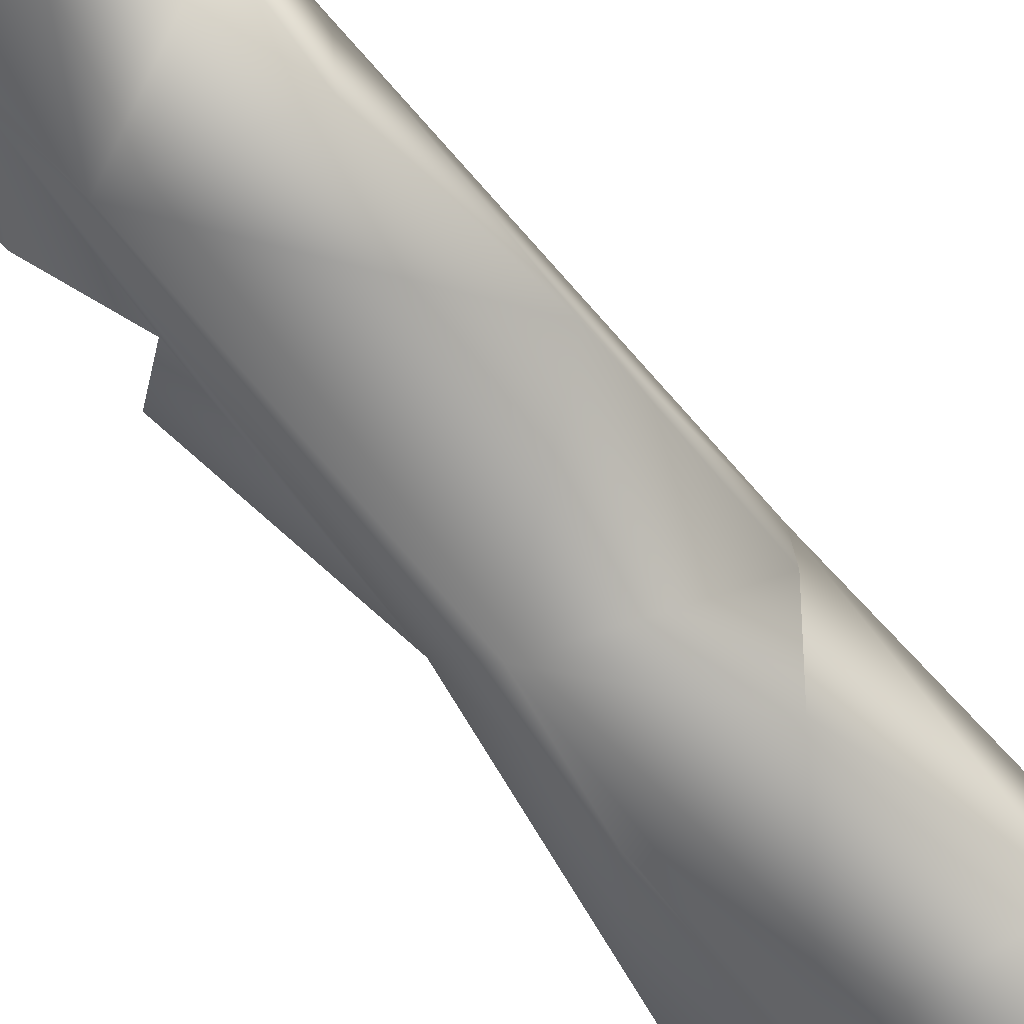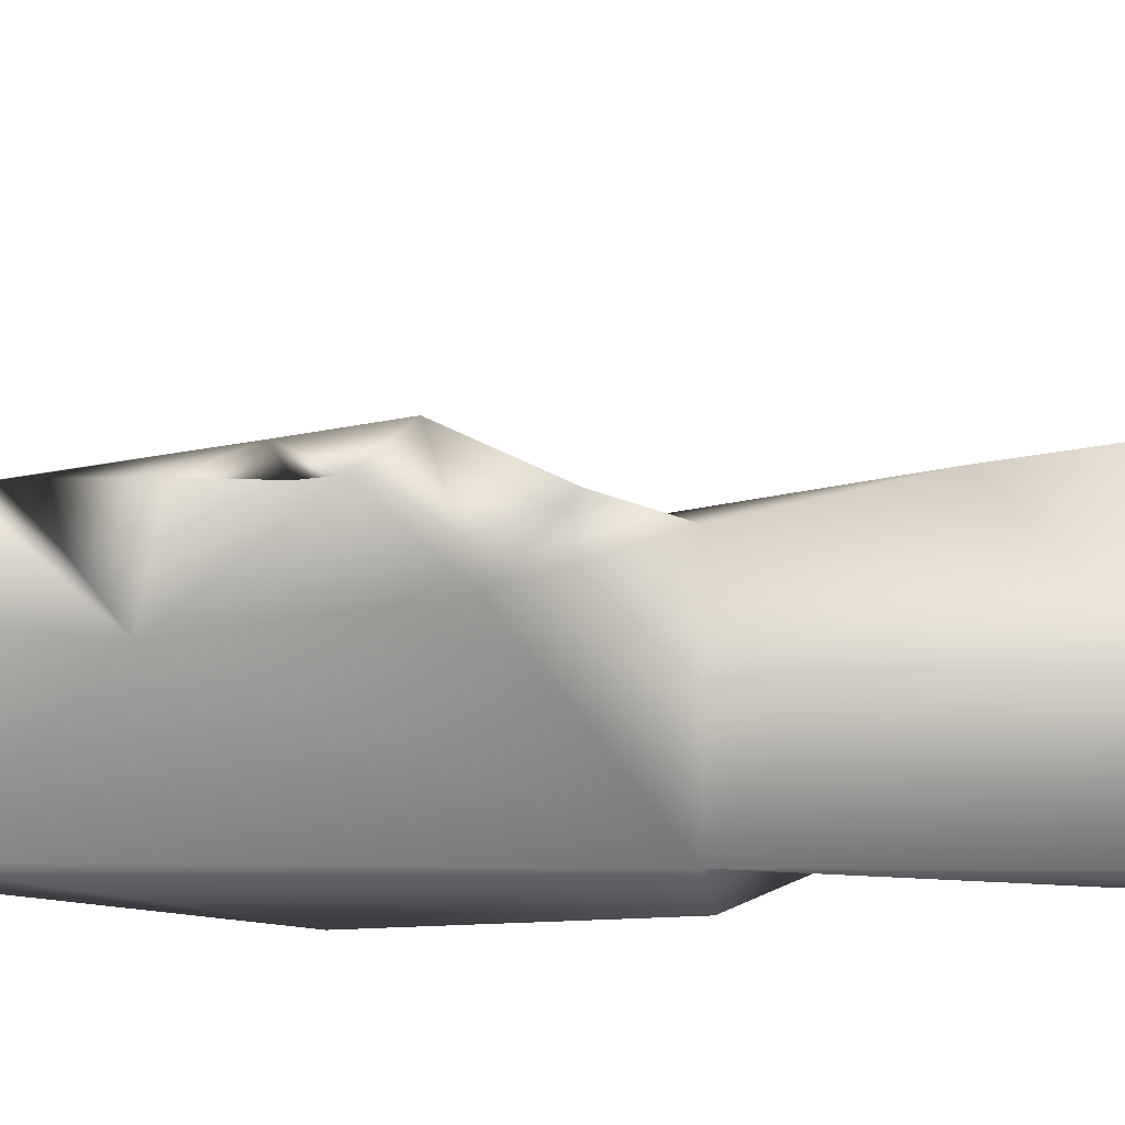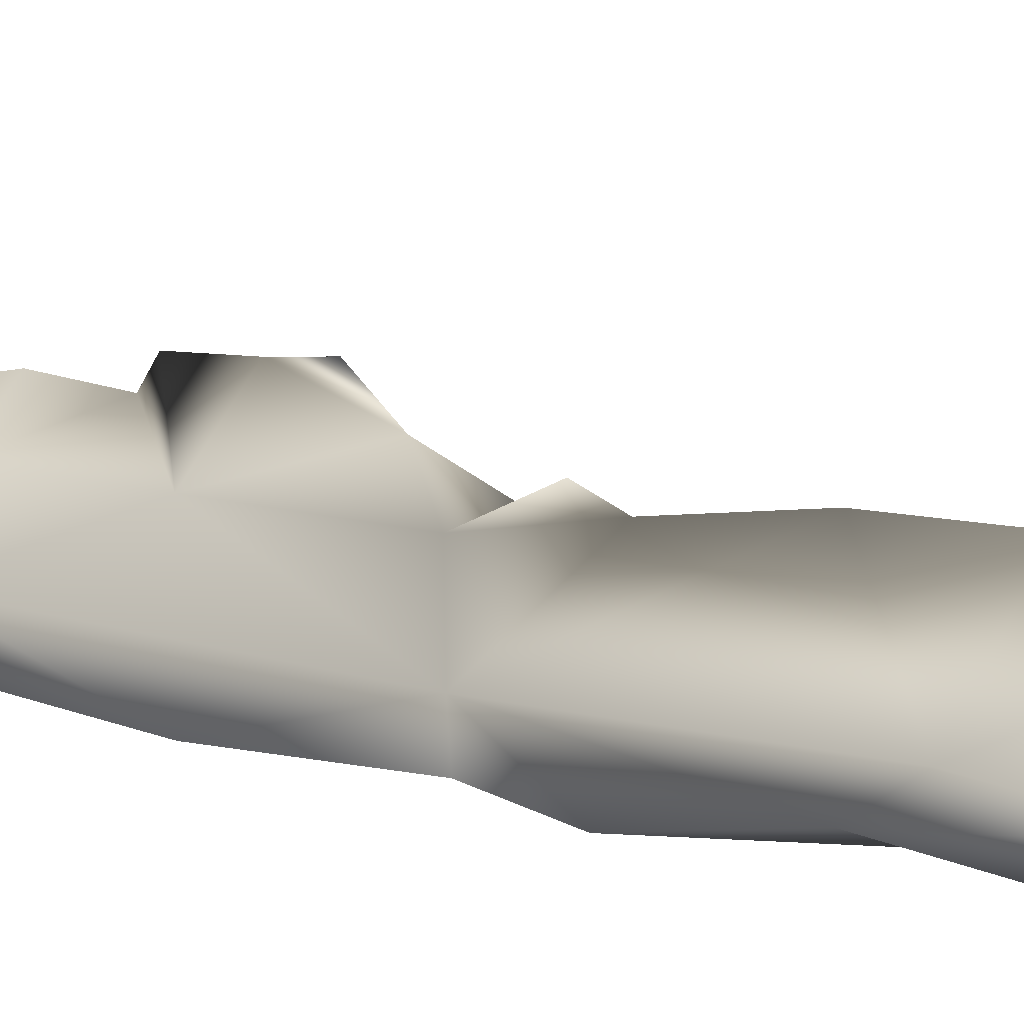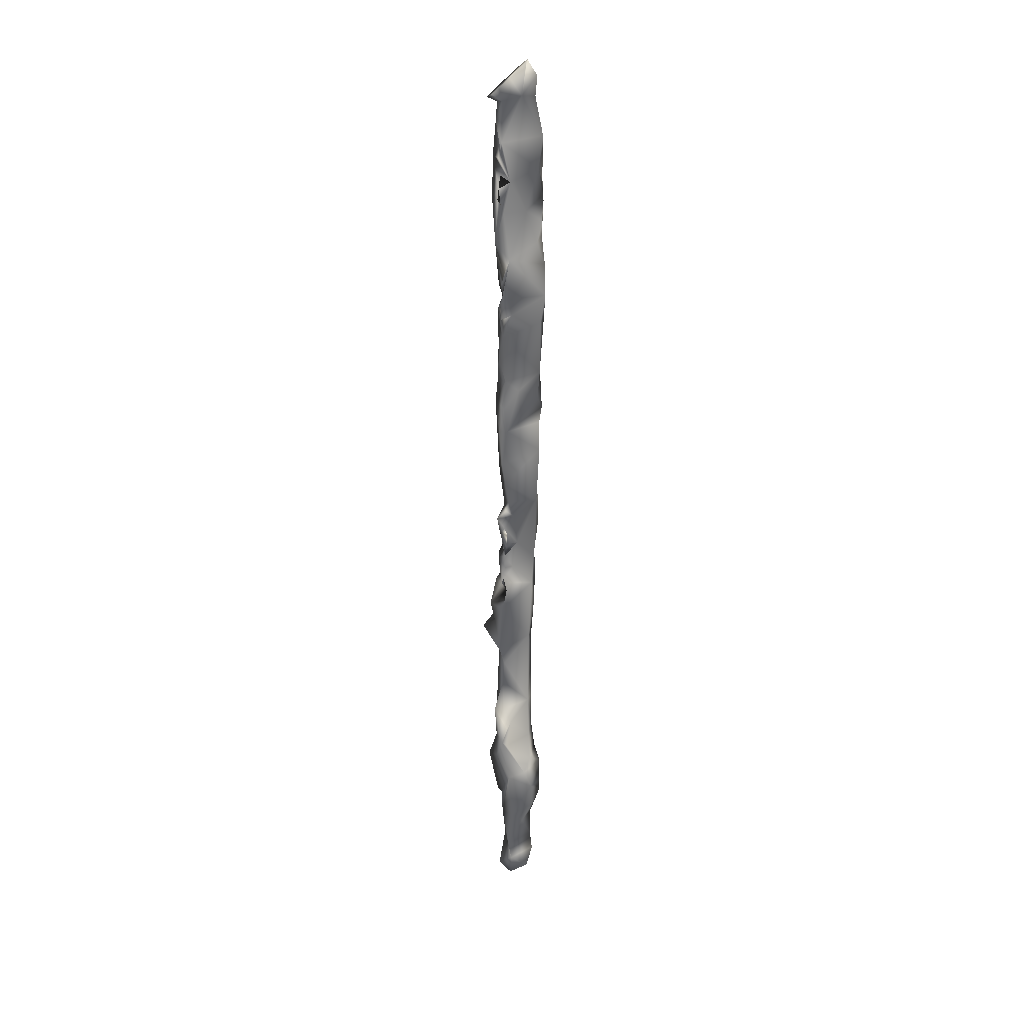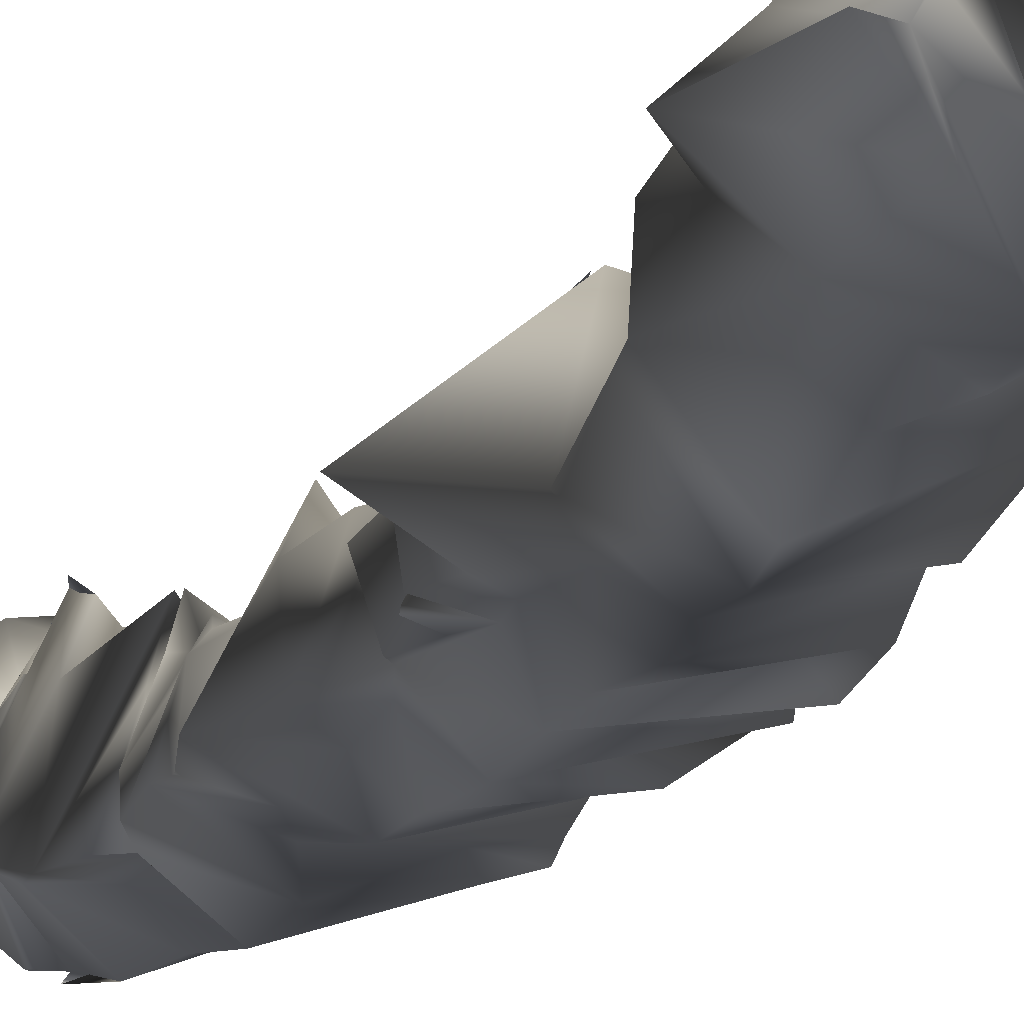
<metadata>
{"format":"obj","ext":"obj","renderer":"f3d","projection":"perspective","resolution":1024,"background":"white","views":[{"elev":-61.4,"azim":-143.2,"up":"+Y"},{"elev":62.0,"azim":-92.0,"up":"+Y"},{"elev":11.5,"azim":-51.3,"up":"+Y"},{"elev":28.2,"azim":-168.8,"up":"+Z"},{"elev":-3.7,"azim":173.6,"up":"+Y"}]}
</metadata>
<code>
o FL_Tibia_R_Textured_mesh_1.011
v -0.02555 -0.004828 -0.1967
v -0.02795 -0.02413 -0.1738
v -0.03233 -0.02689 0.3152
v -0.03433 -0.02243 0.3992
v -0.01651 -0.01646 -0.208
v 0.01748 -0.01529 -0.01781
v 0.03693 -0.007095 0.5226
v 0.005583 -0.007082 -0.4734
v 0.008673 -0.01633 -0.3991
v 0.01316 -0.02767 0.6373
v 0.01637 -0.03423 0.5466
v -0.02646 -0.02418 0.5596
v 0.008779 0.02767 -0.09545
v 0.011 0.02528 -0.1119
v -0.02773 -0.007308 -0.1467
v -0.03183 -0.02234 -0.09287
v -0.02287 0.01183 -0.4194
v 0.01756 0.007822 -0.7108
v -0.01726 -0.01968 0.6459
v 0.02527 0.0414 -0.5202
v 0.01316 -0.02589 -0.229
v 0.01869 0.01589 0.0276
v 0.006412 -0.02993 0.1147
v 0.00464 -0.03358 0.2416
v -0.02052 -0.02485 0.232
v 0.008993 0.0343 -0.1943
v 0.007139 0.02998 -0.7202
v 0.01641 0.03425 -0.6475
v 0.01378 0.01375 -0.05731
v 0.03168 0.0247 -0.4373
v -0.01825 -0.026 0.05282
v 0.007804 -0.02935 -0.0586
v -0.03224 -0.02082 -0.04165
v -0.03457 -0.01137 0.09422
v 0.02178 -0.01243 -0.0583
v -0.03511 0.01366 -0.5096
v -0.04497 0.01732 -0.5378
v -0.04081 0.01607 -0.5683
v 0.01094 0.01225 0.3056
v -0.003363 -0.000117 -0.5565
v -0.002837 -0.004892 -0.5107
v -0.03138 -0.008757 -0.04338
v -0.03476 -0.02089 0.4864
v 0.006246 -0.03424 0.4185
v 0.01833 -0.01182 -0.2763
v 0.01185 0.01384 0.08397
v -0.02128 -0.02842 -0.02521
v -0.0376 -0.01694 0.1181
v -0.03334 -0.02435 0.2053
v -0.03591 -0.00465 0.1831
v -0.03923 0.02044 -0.6199
v -0.01081 0.004394 -0.5946
v -0.02869 0.007415 0.6167
v 0.02275 0.02017 0.5483
v -0.03722 0.05392 -0.5694
v 0.01054 -0.0358 0.4941
v 0.02949 -0.02019 0.4702
v 0.03145 -0.009744 -0.1579
v 0.006235 -0.008577 -0.741
v -0.03056 0.006932 -0.7405
v -0.02552 0.05599 -0.541
v 0.02916 0.008413 0.5785
v 0.03263 0.006941 -0.437
v -0.03387 -0.01947 0.1763
v 0.01856 0.02066 -0.2387
v -0.02892 0.01652 -0.6998
v -0.02983 0.02528 -0.6456
v -0.025 -0.02052 -0.1418
v -0.03291 0.002471 0.5092
v -0.03233 0.01211 0.6477
v 0.02185 0.005809 0.3267
v 0.01515 0.02295 0.3483
v -0.02618 -0.01986 -0.2475
v 0.03102 -0.01559 0.2234
v 0.03306 -0.01717 0.1593
v 0.008101 -0.01487 -0.775
v -0.0412 -0.01166 0.3571
v -0.03627 -0.02376 0.452
v 0.03072 -0.0148 0.009112
v 0.01993 -0.02413 0.3821
v -0.0125 0.02547 0.6208
v 0.007851 -0.03831 0.2993
v 0.01806 0.02331 -0.3808
v 0.02995 0.005836 -0.397
v 0.02052 0.03151 0.484
v 0.01983 -0.02207 0.3092
v -0.01149 0.007066 -0.6403
v -0.0264 -0.002412 -0.4165
v -0.02873 0.009758 -0.4689
v 0.04216 0.004691 -0.2385
v 0.01786 0.03565 -0.6203
v 0.01912 0.03177 -0.6039
v 0.001283 0.03553 -0.7465
v 0.01069 -0.02159 -0.3239
v 0.01478 0.01077 0.1689
v -0.001086 0.000461 -0.6892
v 0.0106 -0.02708 -0.1523
v -0.03895 -0.000206 0.5575
v 0.01671 0.009884 -0.5013
v 0.02376 0.01139 -0.0987
v 0.03072 0.003827 -0.07832
v 0.02899 -0.000497 0.604
v 0.01865 0.02802 0.5429
v 0.01445 0.01556 -0.007244
v 0.01556 0.003237 -0.4565
v -0.0185 -0.02263 0.6137
v 0.01638 -0.01847 0.05968
v -0.03576 -0.01596 0.5353
v 0.01093 0.01716 -0.5847
v 0.05598 9.1e-05 -0.2871
v 0.03304 -0.01142 -0.2564
v 0.00951 0.01059 -0.04194
v -0.02357 -0.01431 -0.3329
v -0.03626 -0.006308 0.04789
v 0.02502 0.02261 -0.7691
v -0.02332 -0.0123 -0.3029
v 0.03564 -0.01288 0.1242
v 0.01596 0.01565 -0.14
v 0.007254 0.0151 0.369
v -0.03782 -0.02643 0.2642
v -0.02998 -0.00341 0.3929
v -0.01537 0.00532 0.444
v 0.0246 0.0116 0.08254
v -0.03592 -0.01008 0.2632
v 0.003412 0.02703 -0.4597
v 0.0173 0.02346 0.5501
v -0.03706 -0.01195 0.4647
v 0.03231 -0.01965 0.2587
v 0.01853 -0.01269 -0.1671
v 0.01437 0.03191 -0.4297
v 0.002402 0.005549 -0.07118
v 0.01508 0.02248 0.4436
v 0.04046 -0.01716 0.4527
v -0.03606 0.04063 -0.6189
v 0.008229 -0.02435 -0.2697
v 0.03543 -0.01056 -0.1991
v 0.02277 -0.01289 -0.2252
v 0.01853 0.02028 0.5346
v -0.03315 -0.002702 0.14
v 0.0212 -0.01191 -0.1227
v 0.03184 -0.02252 0.3159
v 0.03023 -0.01021 0.2834
v 0.03026 0.01058 0.3929
v -0.02037 -0.005495 -0.3
v 0.005307 0.00845 0.2786
v 0.02055 0.01876 0.2742
v 0.01736 0.01374 0.2605
v 0.01726 0.02389 -0.1874
v 0.02167 0.02541 -0.3191
v 0.03269 0.01498 -0.2655
v -0.03268 -0.01839 0.02764
v 0.01144 -0.03054 0.5821
v 0.02226 0.03271 0.4672
v 0.004815 0.004342 -0.1645
v 0.02956 0.0217 -0.4905
v 0.009637 -0.0301 0.01974
v 0.0157 0.01589 -0.08846
v -0.03057 0.03412 -0.5257
v -0.02704 0.02504 -0.4816
v 0.007818 0.04065 -0.5001
v -0.04225 -0.01431 0.3061
v 0.03661 -0.02297 0.3728
v -0.004319 0.002235 0.151
v -0.004734 0.05727 -0.6313
v 0.03049 -0.005095 -0.3329
v -0.04597 0.02175 -0.597
v 0.02258 0.008739 -0.1951
v 0.02703 0.00388 0.2025
v 0.01918 0.01034 0.2412
v 0.0141 0.02686 0.1289
v 0.01713 0.01923 0.6102
v -0.02057 0.04845 -0.6496
v 0.04096 0.02827 -0.5262
v 0.007788 -0.01979 -0.3595
v 0.02612 -0.02295 0.2968
v 0.009941 -0.02578 0.1982
v -0.04608 0.02283 -0.5778
v -0.03717 -0.0061 0.4278
v 0.01444 -0.02117 0.1815
v -0.003151 0.006554 -0.1169
v -0.02181 0.01064 -0.5694
v 0.006333 0.0141 0.4895
v 0.01816 0.02885 0.4588
v 0.005585 0.05063 -0.4585
v 0.02119 0.009859 0.3009
v 0.01468 0.01702 -0.1607
v 0.02288 0.01879 0.5253
v 0.000932 0.05761 -0.5543
v 0.03044 -0.0105 -0.1462
v 0.01544 0.02061 -0.3446
v 0.01299 0.0548 -0.4844
v 0.02944 -0.0145 -0.1156
v 0.01552 0.02766 -0.1756
v 0.01725 0.008382 0.2722
v 0.02515 0.03455 -0.5952
v 0.01256 0.02343 -0.1328
v 0.01973 0.02424 0.5023
v 0.01864 0.03503 0.6329
v -0.01314 -0.01429 0.6636
v -0.0167 0.006989 0.6666
v 0.02419 0.03164 0.6277
v 0.0314 0.02702 0.621
v 0.01484 -0.02782 0.6374
v 0.03857 0.01286 0.6144
v 0.01338 -0.02816 0.6387
v 0.03486 0.02313 0.6177
v -0.01822 0.01179 0.668
v -0.002164 -0.02697 0.6534
v 0.04337 0.001323 0.61
v 0.002796 0.0367 0.6478
v 0.03737 -0.01085 0.6159
v -0.01625 0.01292 0.6661
v 0.004338 0.0248 -0.7871
v -0.02404 0.02484 -0.7673
v -0.01858 0.002539 -0.7709
v -0.02486 0.0239 -0.7667
v -0.000549 -0.01079 -0.7833
v 0.002322 0.009613 -0.7855
v 0.007005 0.02134 -0.7889
v -0.02227 0.004711 -0.7683
v -0.02071 0.004102 -0.7694
v 0.005128 0.02442 -0.7876
v -0.01103 -0.01214 -0.776
f 15 68 16
f 173 20 155
f 24 25 176
f 131 29 101 157
f 18 27 28
f 32 33 16
f 43 44 56
f 2 68 15
f 47 32 156
f 176 49 64
f 56 57 7
f 58 186 118
f 7 62 152
f 77 119 161
f 162 71 72
f 74 179 75
f 107 79 117
f 172 66 67
f 83 165 84
f 67 87 51
f 52 91 92
f 216 60 93 214
f 67 66 96
f 192 100 101
f 55 37 61
f 6 156 32
f 45 110 111
f 16 68 97
f 70 81 53
f 104 42 114
f 22 123 79
f 3 77 161
f 82 44 4
f 182 132 122
f 199 200 19
f 96 60 59
f 172 67 134
f 111 136 137
f 133 85 7
f 11 108 43
f 108 11 12
f 129 189 140
f 97 32 16
f 152 56 7
f 103 62 138
f 162 86 141
f 169 147 142
f 145 39 146
f 176 64 23
f 128 142 175
f 31 34 151
f 11 152 12
f 52 87 28
f 51 52 40
f 173 99 109
f 144 116 73
f 13 157 100
f 158 159 160
f 164 134 55
f 7 54 62
f 6 79 107
f 40 52 92
f 45 111 137
f 123 170 117
f 143 119 132
f 188 164 55
f 12 53 98
f 10 19 106
f 2 97 68
f 2 73 5
f 119 121 122
f 192 140 100
f 106 53 12
f 46 48 139
f 15 16 42
f 67 51 134
f 159 17 125
f 47 33 32
f 151 47 156
f 56 44 57
f 175 24 128
f 84 165 174
f 119 122 132
f 169 95 50
f 60 96 66
f 64 139 48
f 166 37 177
f 22 79 104
f 157 14 180
f 143 133 162
f 56 11 43
f 117 170 95
f 40 181 51
f 37 158 61
f 76 115 59
f 144 113 116
f 172 27 66
f 182 183 132
f 45 21 135
f 191 125 184
f 124 120 161
f 175 71 141
f 54 7 187
f 44 80 57
f 43 69 127
f 99 155 63
f 189 129 58
f 210 198 81
f 112 104 35
f 17 83 130
f 93 18 115
f 130 184 125
f 27 93 60
f 56 152 11
f 157 13 14
f 171 102 62
f 1 15 154
f 133 7 57
f 190 83 17
f 133 57 162
f 149 150 110
f 3 82 4
f 185 146 39
f 49 176 25
f 112 131 42
f 86 175 141
f 4 78 178
f 129 136 167
f 106 70 53
f 78 4 44
f 1 65 144
f 46 170 123
f 179 176 23
f 143 162 72
f 118 180 196
f 35 29 112
f 202 206 171
f 55 134 166
f 166 134 51
f 173 155 99
f 105 99 63
f 31 48 34
f 133 143 85
f 153 182 85
f 146 194 145
f 152 102 10
f 129 97 137
f 188 191 20
f 90 136 111
f 6 32 35
f 143 72 119
f 149 65 150
f 141 71 162
f 42 180 15
f 38 166 51
f 26 148 167
f 119 72 71 175 185 39
f 26 167 90
f 137 136 129
f 189 58 118
f 26 193 148
f 27 172 164
f 173 109 195
f 190 17 144
f 185 142 194
f 177 37 55
f 157 101 100
f 80 86 162
f 191 155 20
f 8 9 88
f 42 131 180
f 120 124 50
f 123 22 46
f 75 179 117
f 117 179 23
f 18 96 59
f 140 118 100
f 203 10 102 211
f 8 88 89
f 165 110 45
f 89 41 8
f 106 12 152
f 174 165 94
f 96 87 67
f 41 36 40
f 44 82 80
f 155 191 30
f 175 86 82
f 174 88 9
f 35 79 6
f 17 89 88
f 97 2 5
f 118 140 189
f 100 196 14
f 183 143 132
f 135 73 116
f 98 108 12
f 158 37 36
f 126 103 138
f 126 69 98
f 9 105 63
f 117 23 107
f 84 174 9
f 38 181 37
f 46 34 48
f 47 151 42
f 33 47 42
f 151 34 114
f 77 3 4
f 191 61 160
f 51 181 38
f 26 90 65
f 63 84 9
f 85 182 197
f 104 79 35
f 24 74 128
f 149 144 65
f 33 42 16
f 73 2 1
f 159 89 17
f 42 151 114
f 106 19 70
f 169 168 95
f 147 169 145
f 74 168 128
f 156 107 23
f 1 2 15
f 95 75 117
f 82 86 80
f 167 148 193 26 65 1 154 186
f 49 25 120
f 22 104 114
f 23 64 48
f 92 109 40
f 24 3 25
f 146 185 194
f 62 102 152
f 49 50 64
f 107 156 6
f 36 159 158
f 43 108 69
f 21 73 135
f 45 137 21
f 50 139 64
f 29 131 112
f 121 4 178
f 90 150 65
f 31 23 48
f 192 35 140
f 37 166 38
f 209 211 102
f 62 54 138
f 41 99 8
f 105 9 8
f 14 13 100
f 74 24 176
f 169 50 124
f 43 78 44
f 215 223 76
f 101 35 192
f 98 69 108
f 120 3 161
f 169 142 128
f 181 40 36
f 35 32 97
f 118 186 154
f 21 97 5
f 170 163 95
f 78 127 178
f 45 94 165
f 83 84 63
f 52 28 91
f 159 125 160
f 43 127 78
f 182 69 126 138 187 7 85 197
f 18 28 96
f 143 183 85
f 92 195 109
f 180 154 15
f 185 175 142
f 127 69 122
f 139 163 46
f 149 110 165
f 113 174 116
f 135 94 45
f 125 17 130
f 121 77 4
f 182 122 69
f 140 35 129
f 147 145 194
f 104 112 42
f 37 181 36
f 165 190 149
f 130 83 30
f 154 180 118
f 169 124 145
f 98 81 126
f 129 35 97
f 164 188 28
f 186 58 167
f 87 52 51
f 36 89 159
f 116 174 94
f 31 156 23
f 163 139 50
f 135 116 94
f 151 156 31
f 188 55 61
f 119 77 121
f 53 81 98
f 168 169 128
f 46 163 170
f 111 150 90
f 111 110 150
f 184 130 30
f 199 19 208
f 131 157 180
f 165 83 190
f 30 83 63
f 213 214 93
f 120 25 3
f 119 39 161
f 220 60 216
f 161 39 145
f 46 114 34
f 136 90 167
f 123 117 79
f 144 149 190
f 122 121 178
f 147 194 142
f 99 105 8
f 137 97 21
f 162 57 80
f 89 36 41
f 24 82 3
f 113 17 88
f 99 40 109
f 92 20 173
f 188 61 191
f 91 188 92
f 18 59 115
f 87 96 28
f 204 171 206
f 101 29 35
f 184 30 191
f 85 183 153
f 175 82 24
f 75 95 168
f 124 161 145
f 74 176 179
f 27 18 93
f 28 27 164
f 219 222 115
f 63 155 30
f 92 173 195
f 188 91 28
f 20 92 188
f 196 100 118
f 75 168 74
f 66 27 60
f 41 40 99
f 62 126 171
f 158 160 61
f 114 46 22
f 152 10 106
f 122 178 127
f 160 125 191
f 62 103 126
f 129 167 58
f 55 166 177
f 153 183 182
f 81 171 126
f 144 73 1
f 196 180 14
f 163 50 95
f 134 164 172
f 21 5 73
f 138 54 187
f 50 49 120
f 144 17 113
f 174 113 88
f 81 212 210
f 81 70 207 212
f 19 10 205 208
f 102 171 204 209
f 10 203 205
f 171 201 202
f 70 19 200 207
f 171 81 198 201
f 59 60 220 221
f 115 218 219
f 76 217 218 115
f 76 223 217
f 76 59 221 215
f 115 222 213 93
f 222 219 218 217 223 215 221 220 216 214 213
f 201 198 203
f 198 210 205
f 210 212 200
f 212 207 200
f 200 199 205
f 199 208 205
f 205 203 198
f 200 205 210
f 203 211 201
f 211 209 204
f 204 206 202
f 211 204 201
f 202 201 204

</code>
